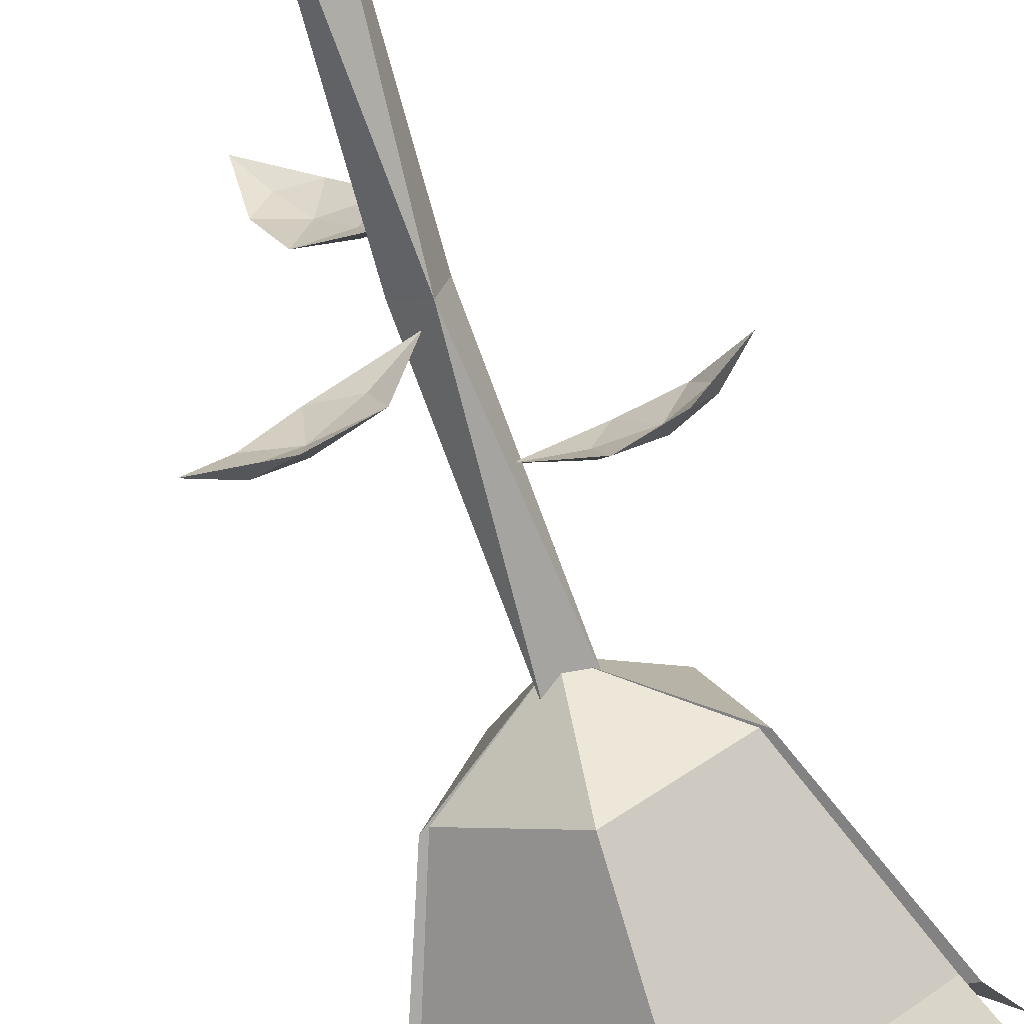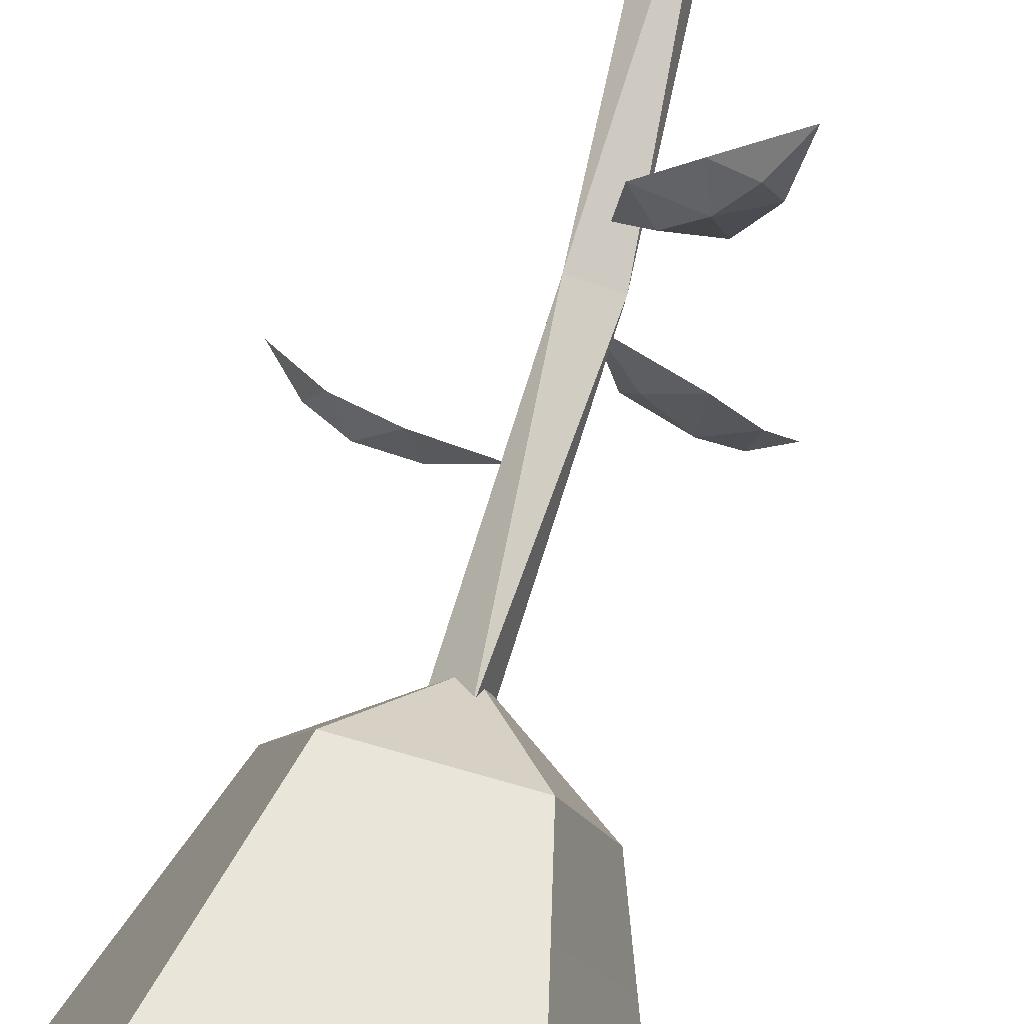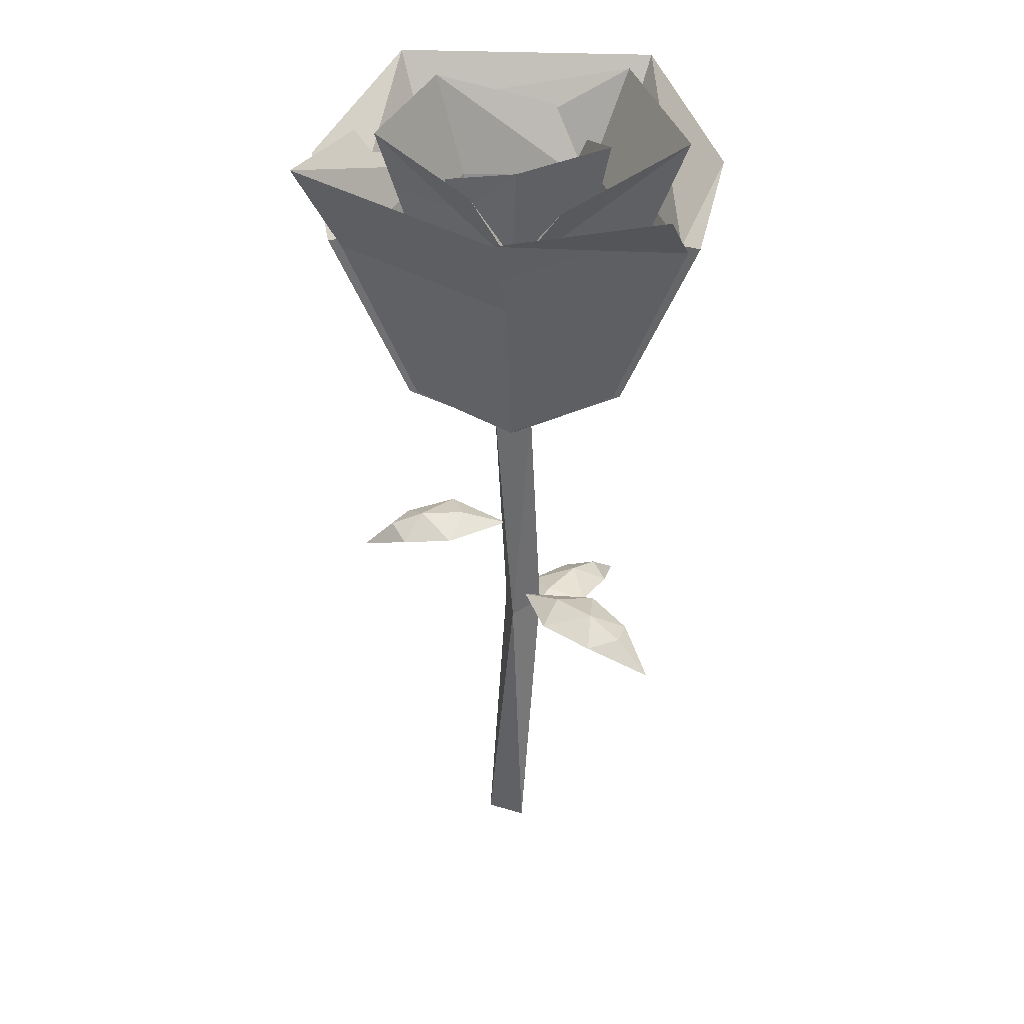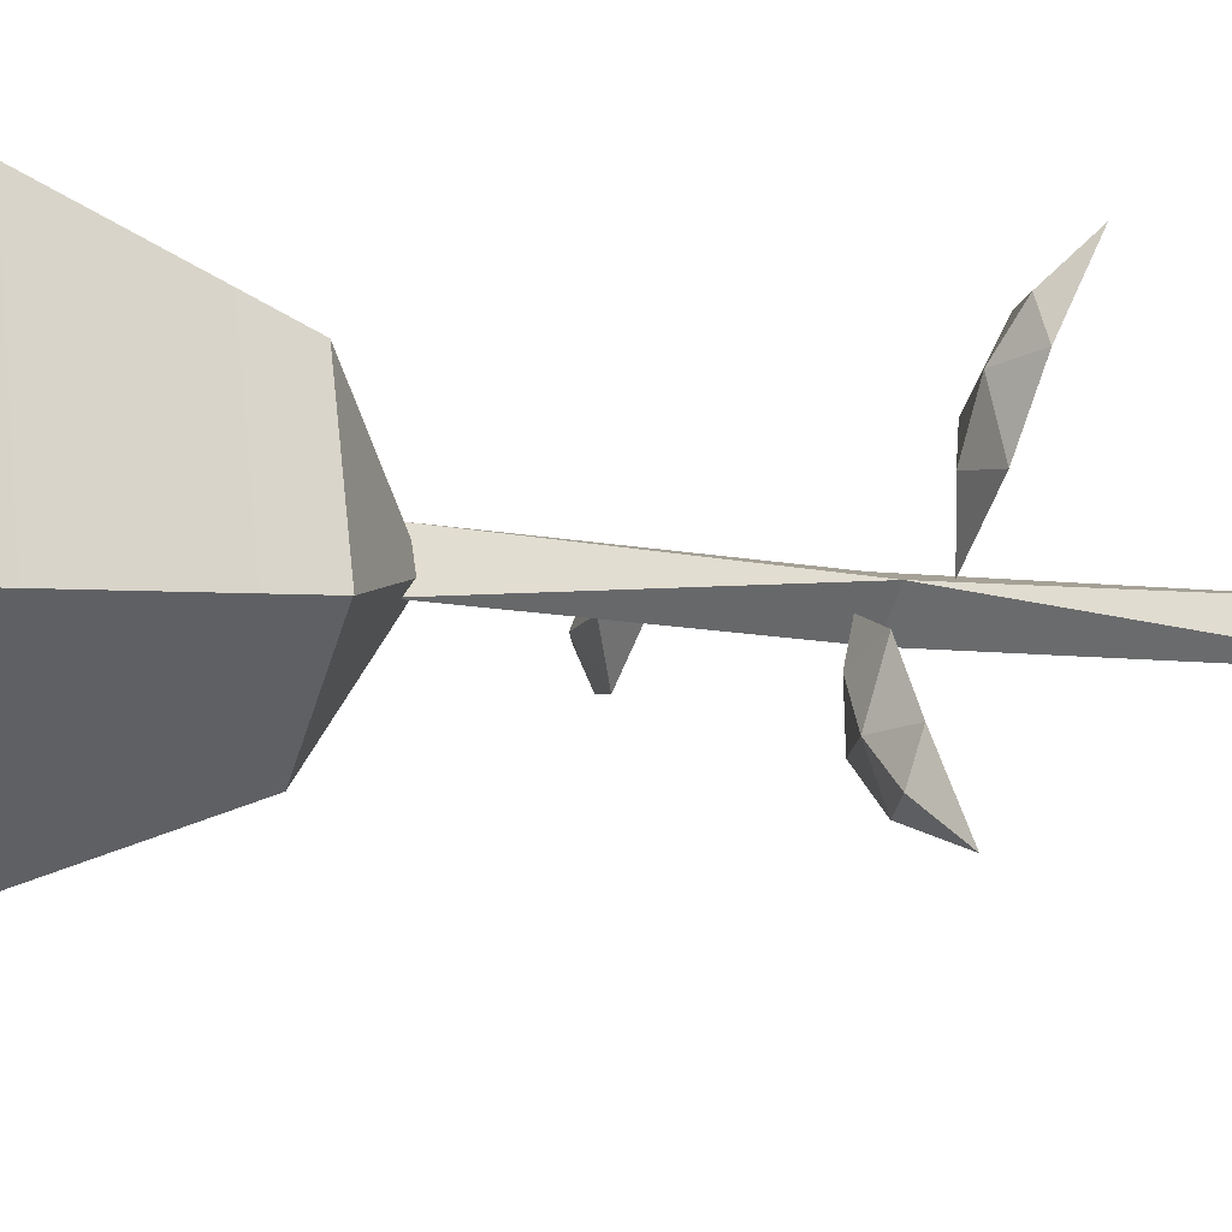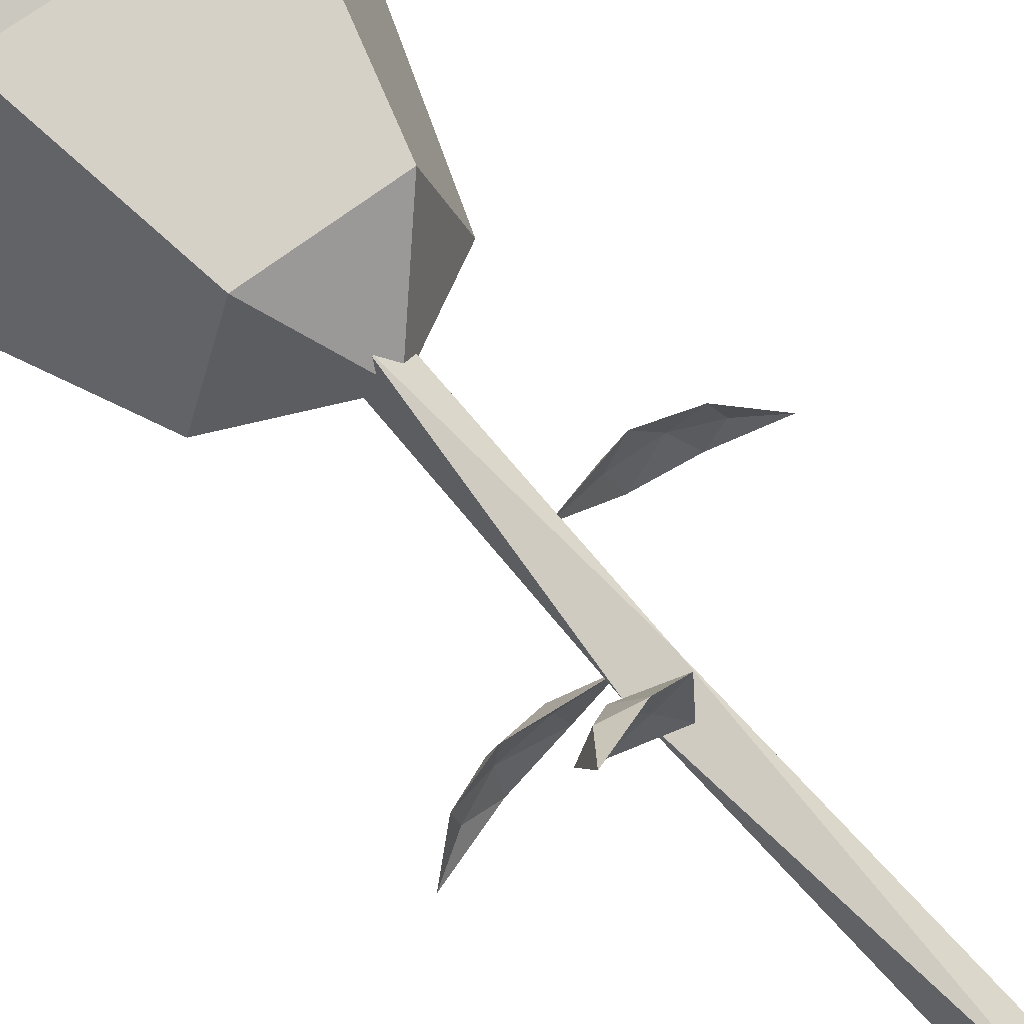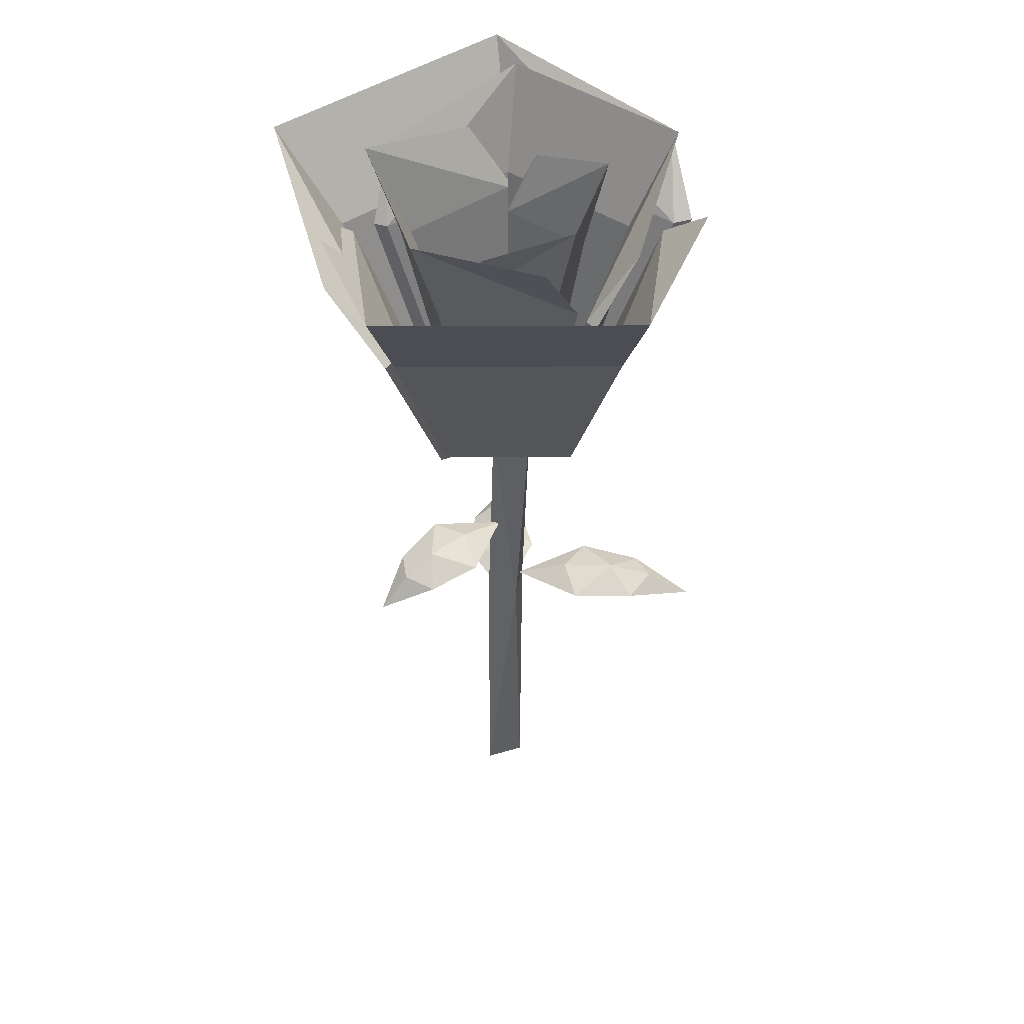
<metadata>
{"format":"obj","ext":"obj","renderer":"f3d","projection":"perspective","resolution":1024,"background":"white","views":[{"elev":-70.4,"azim":18.2,"up":"+Z"},{"elev":77.5,"azim":-164.3,"up":"+Z"},{"elev":35.3,"azim":-177.0,"up":"+Y"},{"elev":-11.2,"azim":-110.9,"up":"+Z"},{"elev":64.2,"azim":-38.6,"up":"+Z"},{"elev":47.8,"azim":143.9,"up":"+Y"}]}
</metadata>
<code>
o object1
g object1
v -0.01049 0.1675 -0.005116
v -0.03057 0.1756 -0.02519
v -0.05167 0.1756 -0.01747
v -0.03057 0.1797 -0.02519
v -0.02285 0.1756 -0.04629
v -0.05064 0.1838 -0.04526
v -0.04987 0.1756 -0.06611
v -0.06737 0.1797 -0.06199
v -0.07149 0.1756 -0.04449
v -0.05064 0.1797 -0.04526
v -0.06737 0.1756 -0.06199
v -0.0841 0.1675 -0.07872
f 3 2 1
f 1 4 3
f 5 4 1
f 4 5 6
f 7 6 5
f 6 7 8
f 8 9 6
f 3 6 9
f 9 10 3
f 10 9 11
f 11 7 10
f 12 7 11
f 11 9 12
f 12 9 8
f 8 7 12
f 5 10 7
f 10 5 2
f 6 3 4
f 1 2 5
f 2 3 10
o object2
g object2
v -0.05913 0.1324 0.05873
v -0.03886 0.1382 0.05592
v -0.04576 0.1387 0.02867
v -0.03908 0.1422 0.05667
v -0.05149 0.1338 0.07545
v -0.03332 0.1307 0.07504
v -0.01135 0.1365 0.05041
v -0.05127 0.1298 0.0747
v -0.06346 0.1174 0.09273
v -0.0235 0.1393 0.03172
v -0.007926 0.1365 0.006776
v -0.02372 0.1434 0.03247
f 15 14 13
f 13 16 15
f 16 13 17
f 17 18 16
f 19 16 18
f 18 14 19
f 14 18 20
f 20 18 21
f 21 13 20
f 22 19 14
f 19 22 23
f 23 24 19
f 15 24 23
f 23 22 15
f 16 19 24
f 21 18 17
f 17 13 21
f 24 15 16
f 20 13 14
f 14 15 22
o object3
g object3
v -0.02559 0.3229 0.02653
v 0.01659 0.3229 0.02653
v 0.03064 0.4258 0.04587
v -0.03965 0.4258 0.04587
v -0.004501 0.2843 -0.002497
v 0.02962 0.3229 -0.01358
v -0.004501 0.3229 -0.03837
v 0.05236 0.4258 -0.02097
v -0.004501 0.4258 -0.06229
v 0.06808 0.4773 -0.02238
v 0.01626 0.4609 -0.06241
v -0.004501 0.4258 -0.05631
v 0.04668 0.4258 -0.01913
v -0.004501 0.3229 -0.03239
v 0.02393 0.3229 -0.01174
v 0.01307 0.3229 0.02169
v -0.02207 0.3229 0.02169
v 0.02713 0.4258 0.04104
v -0.03613 0.4258 0.04104
v 0.04253 0.4773 0.05625
v -0.02292 0.4609 0.05818
f 28 25 26
f 28 27 44
f 26 27 28
f 25 29 26
f 26 29 30
f 30 29 31
f 32 30 31
f 34 32 33
f 33 32 31
f 34 33 35
f 35 36 34
f 36 37 34
f 36 38 39
f 39 37 36
f 38 29 39
f 39 29 40
f 40 29 41
f 42 40 41
f 43 42 41
f 44 42 43
f 44 43 45
f 45 28 44
f 28 45 43
f 37 39 42
f 39 40 42
f 37 42 44
f 37 44 34
f 36 35 33
f 27 32 34
f 27 34 44
f 31 29 38
f 36 33 31
f 31 38 36
f 41 29 25
f 25 28 43
f 43 41 25
f 26 30 32
f 26 32 27
o object4
g object4
v -0.09477 0.4773 -0.02723
v -0.004501 0.4258 -0.06943
v -0.03033 0.4609 -0.07701
v -0.06815 0.4258 -0.02318
v -0.004501 0.3229 -0.03968
v -0.03986 0.3229 -0.01399
v -0.004501 0.4258 -0.07686
v -0.004501 0.3229 -0.04712
v -0.004501 0.2843 -0.002497
v -0.04694 0.3229 -0.01629
v -0.07523 0.4258 -0.02548
v -0.04821 0.4258 0.05767
v -0.063 0.4773 0.07057
v 0.03921 0.4258 0.05767
v 0.01841 0.4609 0.07297
v 0.03484 0.4258 0.05165
v -0.04384 0.4258 0.05165
v 0.01736 0.3229 0.02758
v -0.02636 0.3229 0.02758
v 0.02173 0.3229 0.0336
v -0.03073 0.3229 0.0336
f 46 47 48
f 46 49 47
f 49 51 50
f 47 49 50
f 50 54 53
f 53 52 47
f 53 47 50
f 53 55 56
f 52 56 46
f 53 56 52
f 56 57 46
f 57 58 46
f 58 57 59
f 66 65 59
f 59 57 66
f 58 59 60
f 60 61 58
f 61 62 58
f 63 64 62
f 63 62 61
f 63 54 64
f 64 54 51
f 65 54 63
f 63 61 65
f 61 59 65
f 66 54 65
f 55 54 66
f 61 60 59
f 55 66 56
f 66 57 56
f 53 54 55
f 51 54 50
f 62 64 51
f 62 51 49
f 62 49 58
f 49 46 58
f 48 52 46
f 52 48 47
o object5
g object5
v 0.05162 0.2246 -0.002868
v 0.06182 0.2148 0.0127
v 0.07013 0.2164 -0.002853
v 0.03481 0.2208 0.01805
v 0.05076 0.2206 -0.002661
v 0.06926 0.2124 -0.002646
v 0.06121 0.2134 -0.01784
v 0.03399 0.2189 -0.02265
v 0.02752 0.2255 -0.00243
v 0.001687 0.2185 -0.001579
v 0.02666 0.2215 -0.002223
v 0.0869 0.2003 -0.002425
f 67 68 69
f 68 67 70
f 70 71 68
f 72 68 71
f 71 73 72
f 73 71 74
f 74 67 73
f 67 74 75
f 76 75 74
f 70 75 76
f 76 77 70
f 74 77 76
f 77 74 71
f 72 73 78
f 78 73 69
f 78 68 72
f 71 70 77
f 75 70 67
f 69 73 67
f 69 68 78
o object6
g object6
v -0.0194 0.3218 0.01801
v -0.004501 0.2843 -0.002497
v -0.02861 0.3218 -0.01033
v -0.04468 0.4218 -0.01555
v -0.02933 0.4218 0.03168
v -0.05425 0.4718 -0.02128
v -0.04126 0.4559 0.02313
v -0.02685 0.4218 0.02827
v -0.04067 0.4218 -0.01425
v -0.01692 0.3218 0.01459
v -0.02459 0.3218 -0.009026
v -0.004501 0.3218 -0.02362
v 0.01559 0.3218 -0.009026
v -0.004501 0.4218 -0.04052
v 0.03166 0.4218 -0.01425
v -0.006988 0.4718 -0.05562
v 0.03123 0.4559 -0.02954
v 0.03568 0.4218 -0.01555
v -0.004501 0.4218 -0.04475
v 0.01961 0.3218 -0.01033
v -0.004501 0.3218 -0.02785
f 81 80 79
f 82 81 79
f 84 82 83
f 83 82 79
f 84 83 85
f 85 86 84
f 86 87 84
f 88 89 87
f 88 87 86
f 88 80 89
f 89 80 90
f 90 80 91
f 90 91 93
f 93 92 90
f 94 92 93
f 94 93 95
f 95 96 94
f 96 97 94
f 99 97 96
f 96 98 99
f 98 80 99
f 96 95 93
f 91 80 98
f 98 96 93
f 98 93 91
f 87 89 90
f 87 90 92
f 87 92 84
f 92 94 84
f 86 85 83
f 97 82 94
f 82 84 94
f 99 81 97
f 81 82 97
f 79 80 88
f 88 86 79
f 86 83 79
f 99 80 81
o object7
g object7
v 0.1047 0.4554 -0.0003705
v 0.09346 0.4214 -0.03433
v 0.07995 0.4466 0.03646
v 0.08441 0.4534 0.03866
v 0.07913 0.4481 0.04075
v 0.06671 0.4713 0.1058
v 0.07935 0.4508 0.05596
v 0.06587 0.4344 0.06563
v 0.07111 0.4425 0.0589
v 0.07627 0.4432 0.02861
v 0.08604 0.4543 0.03309
v 0.07918 0.4408 0.01803
v 0.08869 0.4295 -0.0238
v 0.109 0.4662 -0.04534
v 0.08867 0.4214 -0.03277
v 0.08716 0.4177 -0.03228
v -0.004501 0.4177 -0.09888
v 0.001174 0.4662 -0.1237
v 0.0505 0.3207 -0.02037
v -0.004501 0.3207 -0.06033
v -0.004501 0.2843 -0.002497
v -0.0595 0.3207 -0.02037
v -0.06328 0.3217 -0.0216
v -0.09617 0.4177 -0.03228
v -0.09121 0.4177 -0.03067
v -0.09267 0.4214 -0.03114
v -0.1025 0.4214 -0.03433
v -0.08601 0.4508 -0.06418
v -0.087 0.4177 -0.0293
v -0.05033 0.3207 -0.01739
v -0.05348 0.3217 -0.01841
v -0.004501 0.3207 -0.05069
v -0.004501 0.4177 -0.08924
v 0.04133 0.3207 -0.01739
v 0.078 0.4177 -0.0293
v 0.02383 0.3207 0.03649
v 0.04649 0.4177 0.06768
v 0.04909 0.4177 0.07126
v 0.02577 0.3217 0.03917
v -0.03477 0.3217 0.03917
v 0.05142 0.4214 0.06809
v 0.05569 0.427 0.0644
v 0.04999 0.4214 0.0725
v -0.05899 0.4214 0.0725
v -0.07571 0.4713 0.1058
v -0.06505 0.4214 0.08084
v 0.05604 0.4214 0.08084
v -0.04083 0.3217 0.0475
v 0.03183 0.3217 0.0475
v 0.05428 0.3217 -0.0216
v -0.1137 0.4554 -0.0003705
f 102 101 100
f 105 103 100
f 105 104 103
f 103 102 100
f 102 103 106
f 106 107 102
f 107 106 108
f 106 103 104
f 106 104 108
f 100 112 111
f 100 110 105
f 110 109 105
f 100 111 110
f 111 113 110
f 113 111 112
f 113 114 115
f 113 112 114
f 115 116 117
f 115 117 113
f 118 119 116
f 118 116 115
f 118 120 119
f 119 120 121
f 125 124 123
f 126 123 122
f 121 120 122
f 123 121 122
f 126 125 123
f 127 123 124
f 124 128 127
f 130 120 129
f 128 124 130
f 130 129 128
f 129 131 132
f 129 132 128
f 128 132 117
f 132 131 134
f 131 133 134
f 133 135 136
f 136 134 133
f 113 134 136
f 135 120 138
f 138 137 136
f 136 135 138
f 138 120 139
f 136 137 140
f 136 140 141
f 137 142 140
f 137 138 139
f 137 143 142
f 137 139 143
f 142 143 105
f 143 144 105
f 145 146 105
f 145 105 144
f 147 148 146
f 147 146 145
f 147 120 148
f 148 120 149
f 146 148 149
f 146 101 107
f 107 108 105
f 108 104 105
f 101 102 107
f 107 105 146
f 101 146 149
f 126 145 144
f 122 147 145
f 122 145 126
f 150 126 144
f 144 125 150
f 144 143 125
f 133 120 135
f 131 120 133
f 129 120 131
f 139 120 130
f 117 123 127
f 127 128 117
f 139 130 124
f 124 125 143
f 143 139 124
f 126 150 125
f 122 120 147
f 119 121 123
f 117 116 123
f 123 116 119
f 132 134 113
f 132 113 117
f 115 114 101
f 149 115 101
f 149 120 118
f 149 118 115
f 141 140 142
f 105 109 141
f 141 142 105
f 109 110 113
f 136 109 113
f 136 141 109
f 101 114 112
f 112 100 101
o object8
g object8
v -0.00367 -0.01422 0.01215
v -0.008751 -0.01439 -0.00921
v -0.01901 0.157 0.002936
v 0.002017 0.1577 0.00921
v -0.00834 0.2978 0.01038
v 0.007602 0.2983 -0.004697
v -0.003064 0.1575 -0.01215
v -0.01342 0.2976 -0.01097
v 0.01227 -0.0137 -0.002936
f 153 152 151
f 153 151 154
f 155 153 154
f 156 155 154
f 156 154 157
f 156 157 158
f 158 157 153
f 154 159 157
f 157 159 152
f 155 156 158
f 158 153 155
f 154 151 159
f 159 151 152
f 153 157 152

</code>
